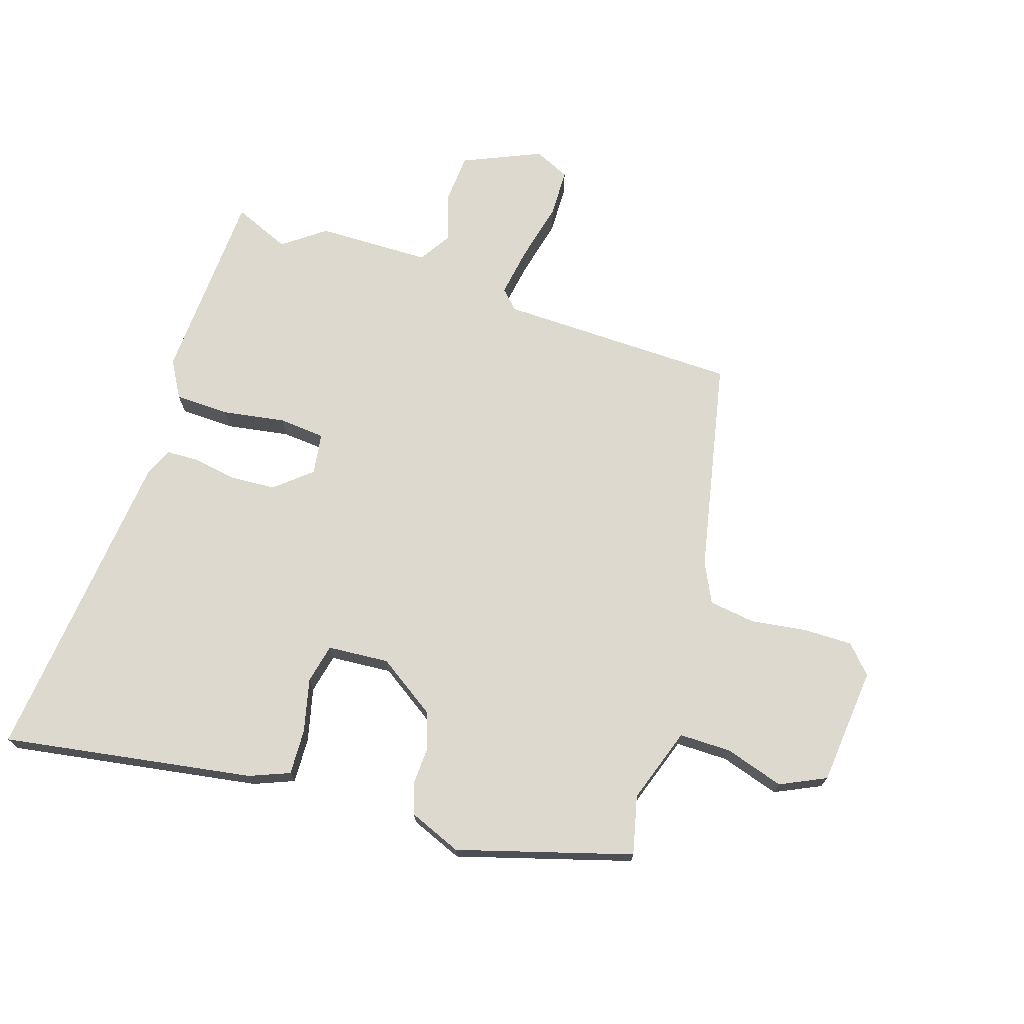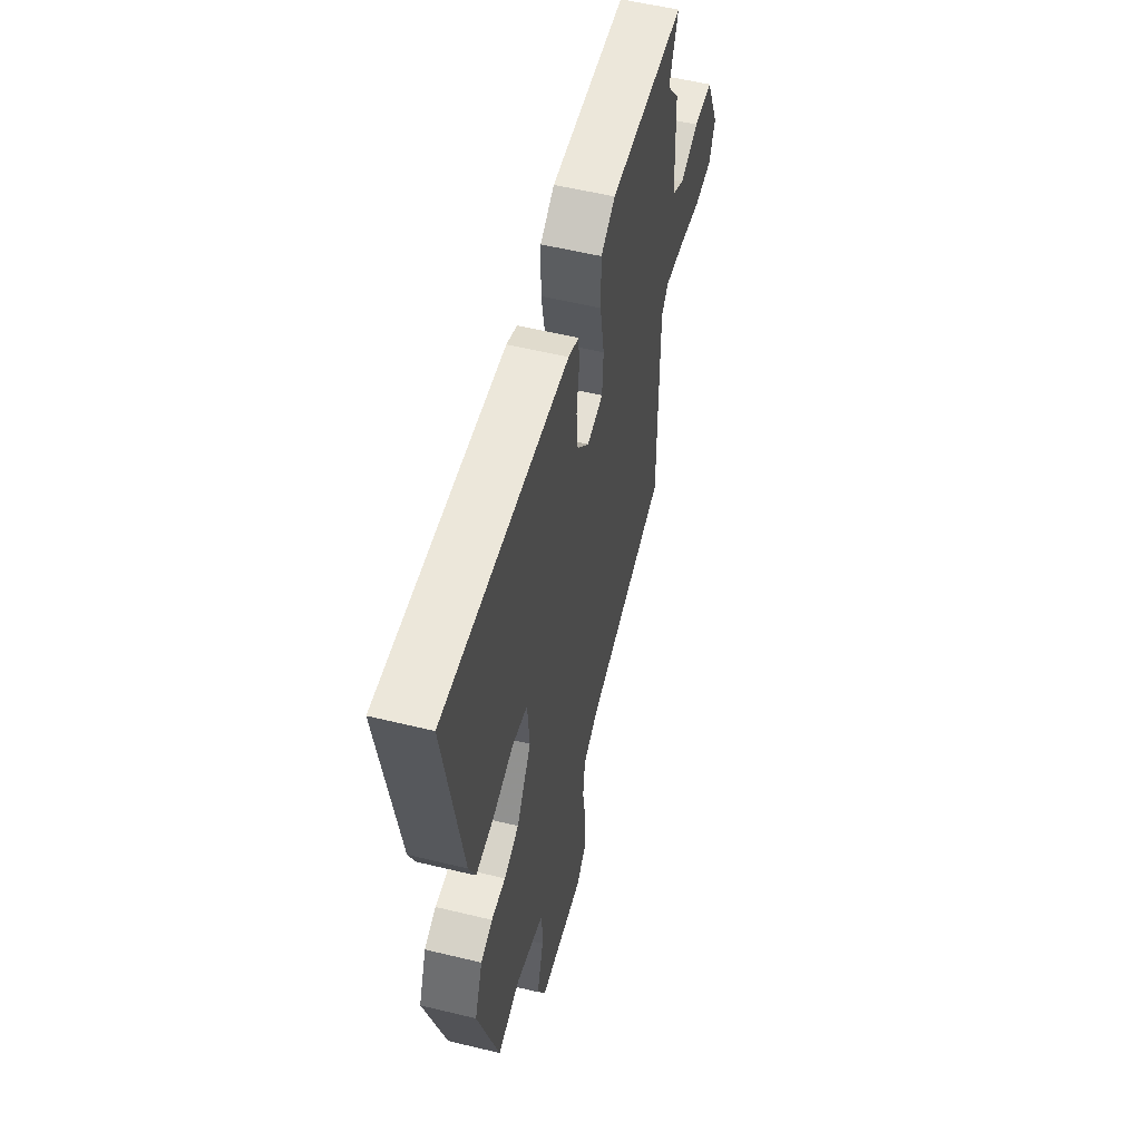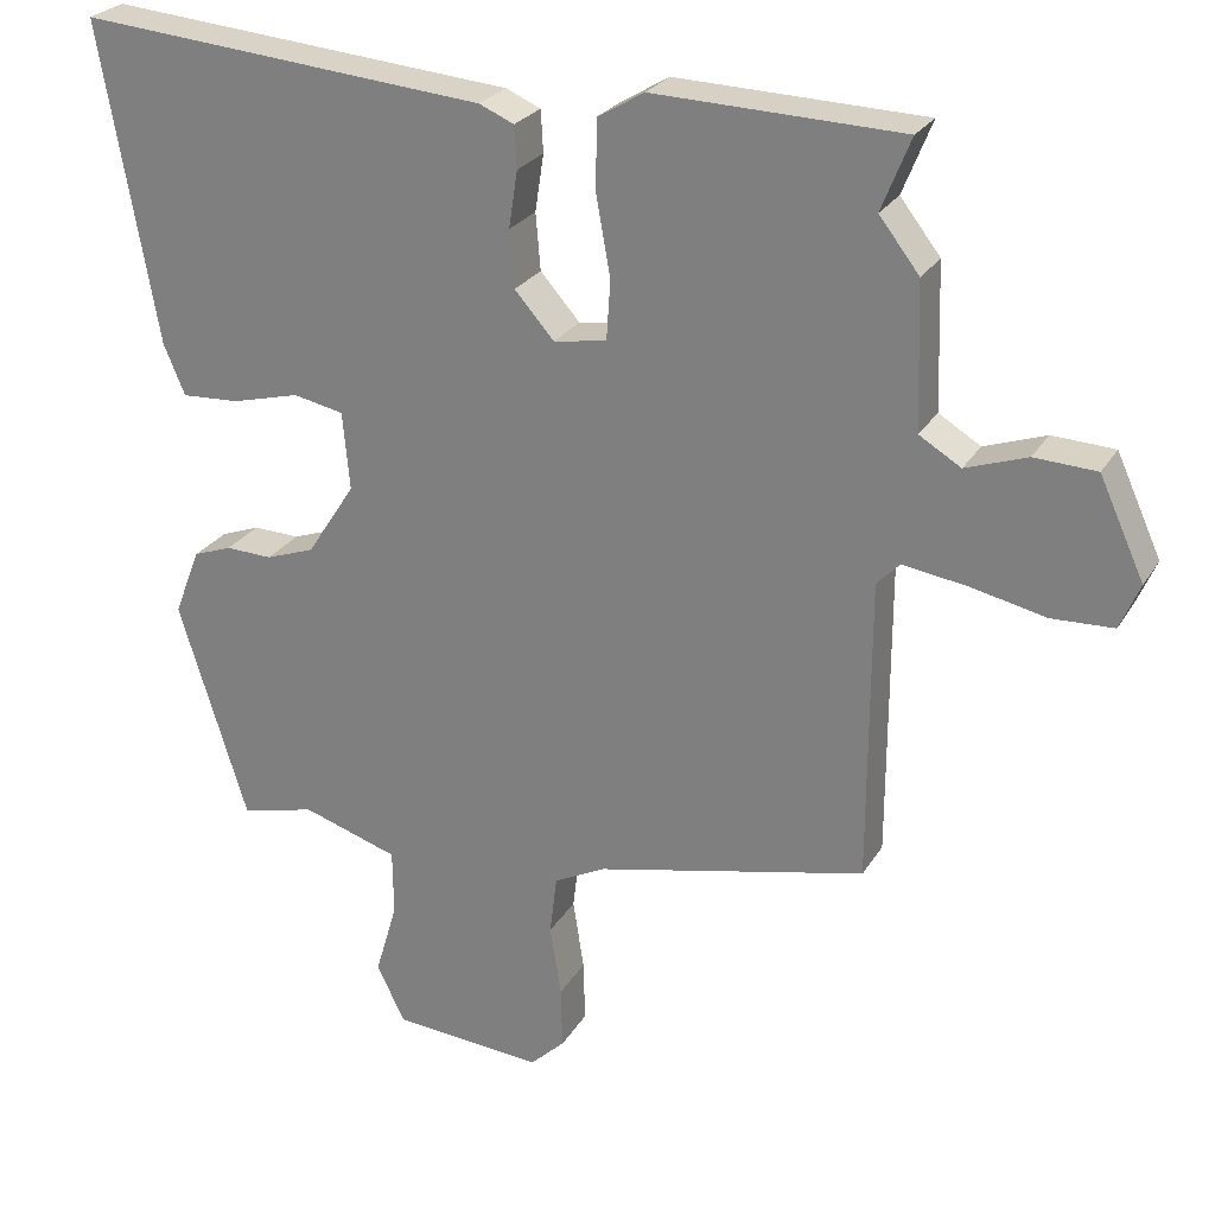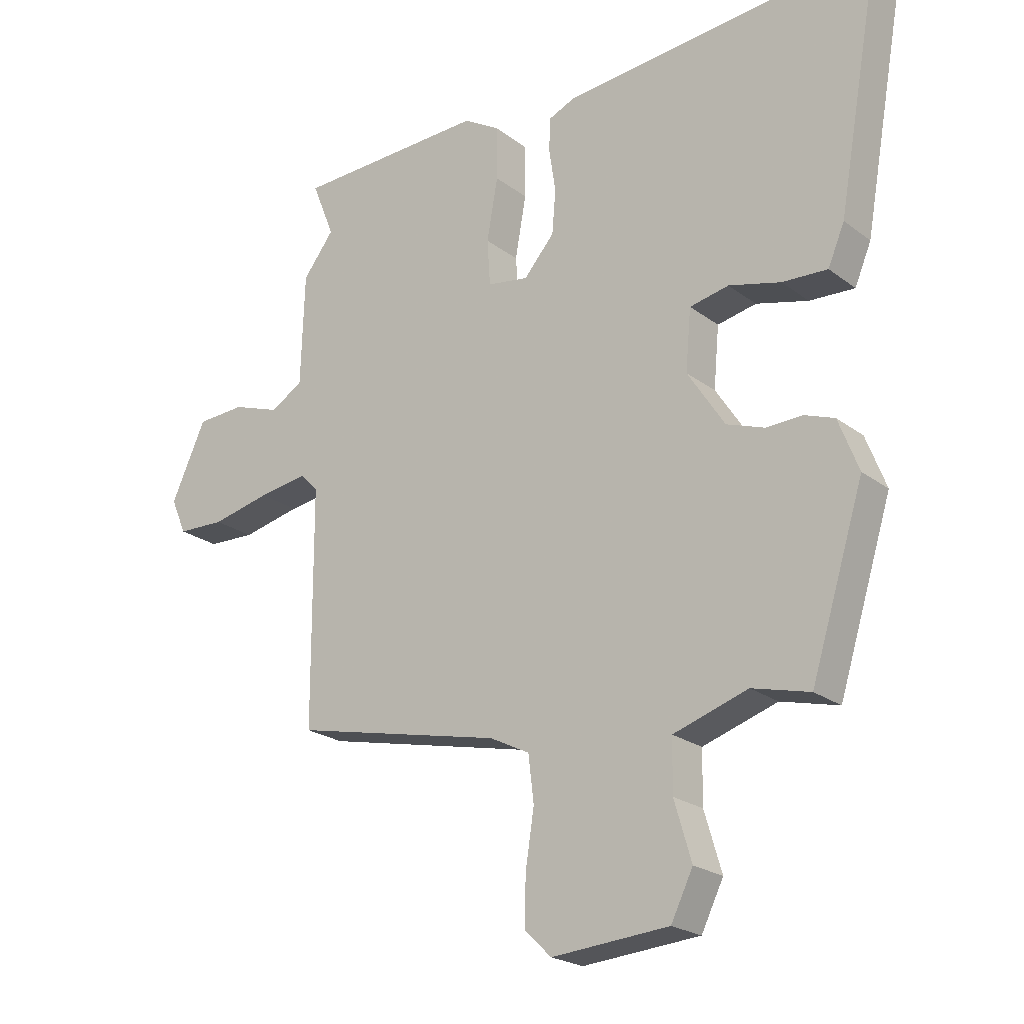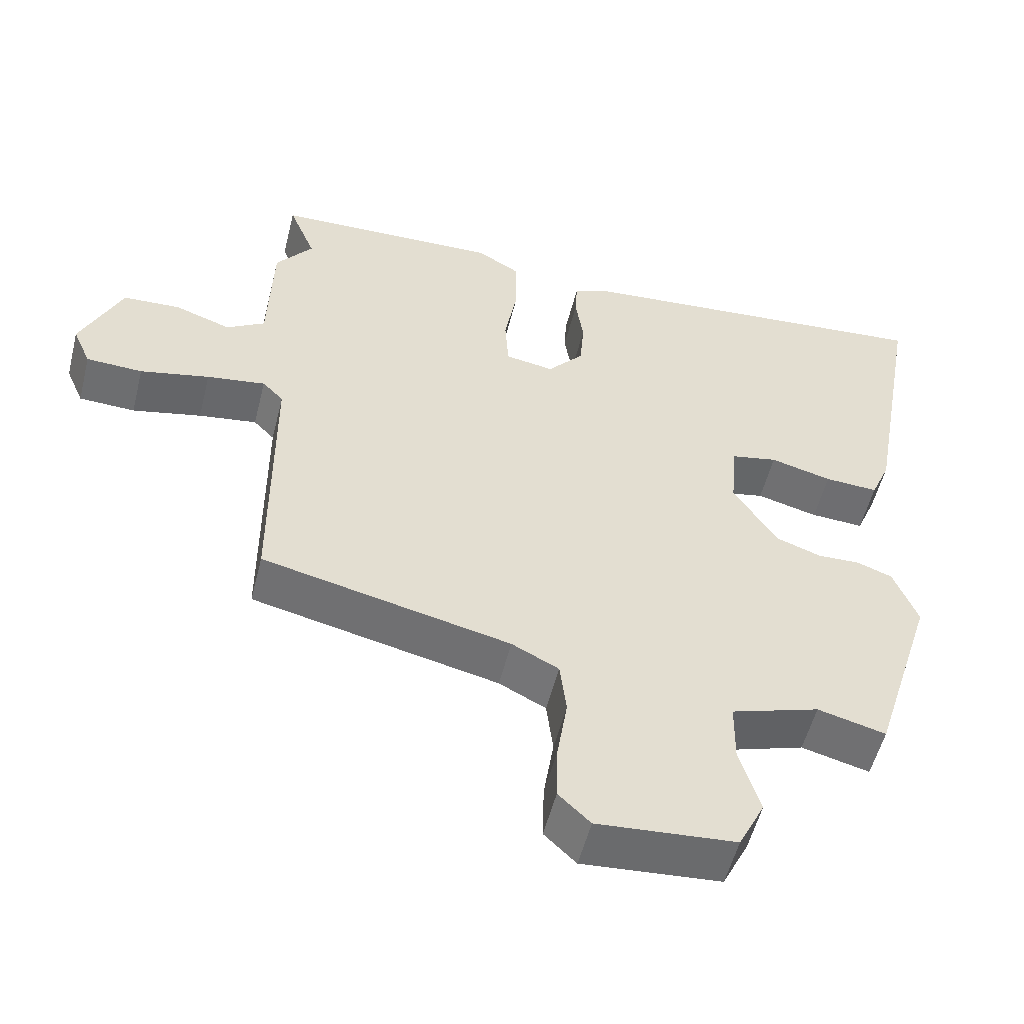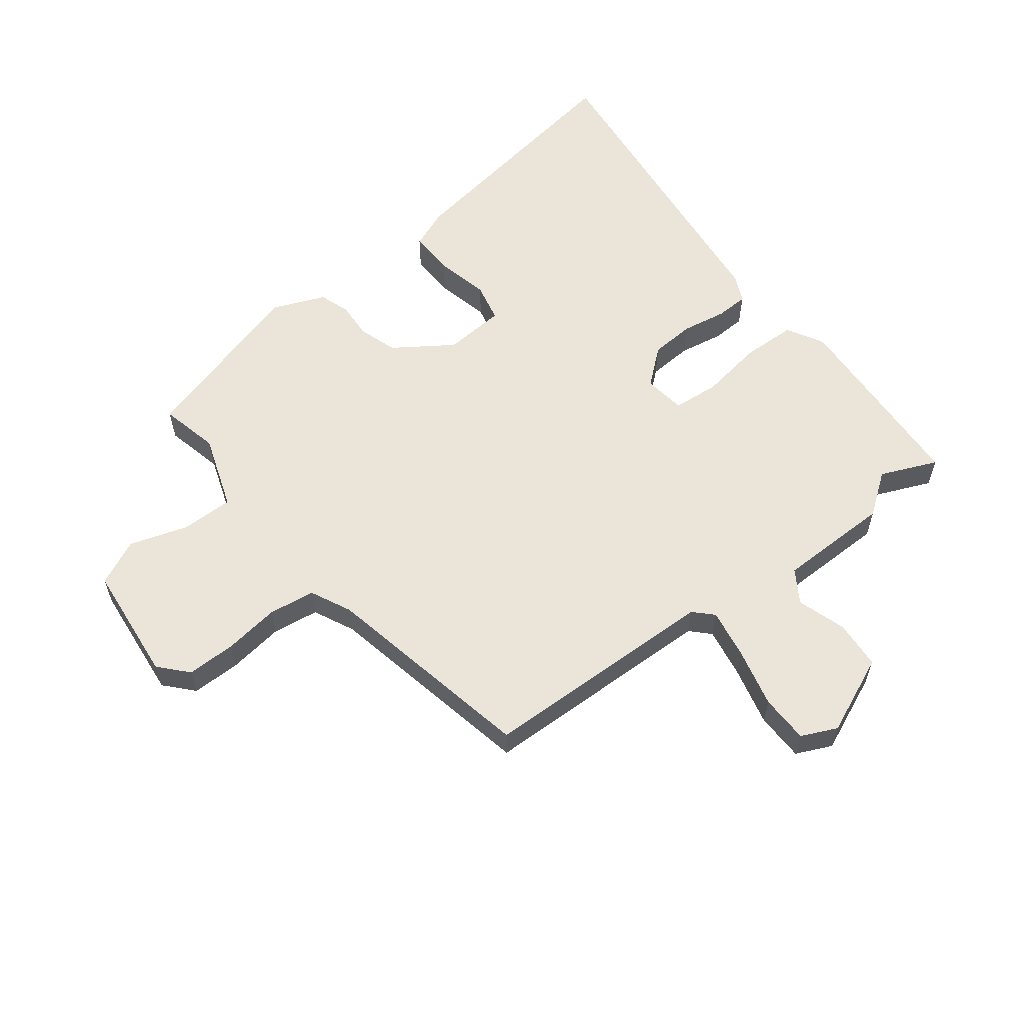
<metadata>
{"format":"obj","ext":"obj","renderer":"f3d","projection":"perspective","resolution":1024,"background":"white","views":[{"elev":71.7,"azim":108.8,"up":"+Y"},{"elev":55.3,"azim":104.4,"up":"+Z"},{"elev":25.5,"azim":-155.6,"up":"+Z"},{"elev":-22.2,"azim":37.9,"up":"+Z"},{"elev":-54.0,"azim":-14.0,"up":"+Z"},{"elev":59.2,"azim":-126.3,"up":"+Y"}]}
</metadata>
<code>
v -0.466 0.07 0.415
v -0.503 0.07 0.507
v -0.189 0.07 0.517
v -0.13 0.07 0.482
v -0.129 0.07 0.394
v -0.147 0.07 0.293
v -0.142 0.07 0.218
v -0.075 0.07 0.207
v -0.025 0.07 0.264
v -0.019 0.07 0.336
v -0.03 0.07 0.408
v -0.027 0.07 0.461
v 0.017 0.07 0.48
v 0.535 0.07 0.525
v 0.463 0.07 0.121
v 0.436 0.07 0.057
v 0.362 0.07 0.061
v 0.277 0.07 0.083
v 0.213 0.07 0.07
v 0.204 0.07 -0.029
v 0.265 0.07 -0.123
v 0.327 0.07 -0.145
v 0.386 0.07 -0.143
v 0.435 0.07 -0.161
v 0.468 0.07 -0.246
v 0.381 0.07 -0.525
v 0.287 0.07 -0.501
v 0.165 0.07 -0.54
v 0.164 0.07 -0.624
v 0.192 0.07 -0.719
v 0.156 0.07 -0.792
v -0.035 0.07 -0.807
v -0.079 0.07 -0.765
v -0.077 0.07 -0.686
v -0.063 0.07 -0.596
v -0.072 0.07 -0.521
v -0.137 0.07 -0.488
v -0.48 0.07 -0.411
v -0.481 0.07 -0.026
v -0.51 0.07 0.004
v -0.591 0.07 -0.008
v -0.687 0.07 -0.029
v -0.765 0.07 -0.026
v -0.79 0.07 0.032
v -0.733 0.07 0.157
v -0.654 0.07 0.161
v -0.576 0.07 0.134
v -0.523 0.07 0.166
v -0.517 0.07 0.349
v -0.466 0 0.415
v -0.503 0 0.507
v -0.189 0 0.517
v -0.13 0 0.482
v -0.129 0 0.394
v -0.147 0 0.293
v -0.142 0 0.218
v -0.075 0 0.207
v -0.025 0 0.264
v -0.019 0 0.336
v -0.03 0 0.408
v -0.027 0 0.461
v 0.017 0 0.48
v 0.535 0 0.525
v 0.463 0 0.121
v 0.436 0 0.057
v 0.362 0 0.061
v 0.277 0 0.083
v 0.213 0 0.07
v 0.204 0 -0.029
v 0.265 0 -0.123
v 0.327 0 -0.145
v 0.386 0 -0.143
v 0.435 0 -0.161
v 0.468 0 -0.246
v 0.381 0 -0.525
v 0.287 0 -0.501
v 0.165 0 -0.54
v 0.164 0 -0.624
v 0.192 0 -0.719
v 0.156 0 -0.792
v -0.035 0 -0.807
v -0.079 0 -0.765
v -0.077 0 -0.686
v -0.063 0 -0.596
v -0.072 0 -0.521
v -0.137 0 -0.488
v -0.48 0 -0.411
v -0.481 0 -0.026
v -0.51 0 0.004
v -0.591 0 -0.008
v -0.687 0 -0.029
v -0.765 0 -0.026
v -0.79 0 0.032
v -0.733 0 0.157
v -0.654 0 0.161
v -0.576 0 0.134
v -0.523 0 0.166
v -0.517 0 0.349
f 48 49 1
f 44 45 46 47
f 42 43 44 47
f 41 42 47 48
f 40 41 48
f 39 40 48 1
f 37 38 39 1
f 32 33 34 35
f 32 35 36
f 29 30 31 32
f 28 29 32 36
f 27 28 36 37
f 25 26 27
f 22 23 24 25
f 21 22 25 27
f 20 21 27 37
f 15 16 17 18
f 15 18 19
f 14 15 19
f 13 14 19
f 10 11 12 13
f 9 10 13 19
f 8 9 19 20
f 3 4 5 6
f 1 2 3 6
f 1 6 7
f 37 1 7
f 7 8 20 37
f 50 98 97
f 96 95 94 93
f 96 93 92 91
f 97 96 91 90
f 97 90 89
f 50 97 89 88
f 50 88 87 86
f 84 83 82 81
f 85 84 81
f 81 80 79 78
f 85 81 78 77
f 86 85 77 76
f 76 75 74
f 74 73 72 71
f 76 74 71 70
f 86 76 70 69
f 67 66 65 64
f 68 67 64
f 68 64 63
f 68 63 62
f 62 61 60 59
f 68 62 59 58
f 69 68 58 57
f 55 54 53 52
f 55 52 51 50
f 56 55 50
f 56 50 86
f 86 69 57 56
f 1 50 51 2
f 2 51 52 3
f 3 52 53 4
f 4 53 54 5
f 5 54 55 6
f 6 55 56 7
f 7 56 57 8
f 8 57 58 9
f 9 58 59 10
f 10 59 60 11
f 11 60 61 12
f 12 61 62 13
f 13 62 63 14
f 14 63 64 15
f 15 64 65 16
f 16 65 66 17
f 17 66 67 18
f 18 67 68 19
f 19 68 69 20
f 20 69 70 21
f 21 70 71 22
f 22 71 72 23
f 23 72 73 24
f 24 73 74 25
f 25 74 75 26
f 26 75 76 27
f 27 76 77 28
f 28 77 78 29
f 29 78 79 30
f 30 79 80 31
f 31 80 81 32
f 32 81 82 33
f 33 82 83 34
f 34 83 84 35
f 35 84 85 36
f 36 85 86 37
f 37 86 87 38
f 38 87 88 39
f 39 88 89 40
f 40 89 90 41
f 41 90 91 42
f 42 91 92 43
f 43 92 93 44
f 44 93 94 45
f 45 94 95 46
f 46 95 96 47
f 47 96 97 48
f 48 97 98 49
f 49 98 50 1

</code>
